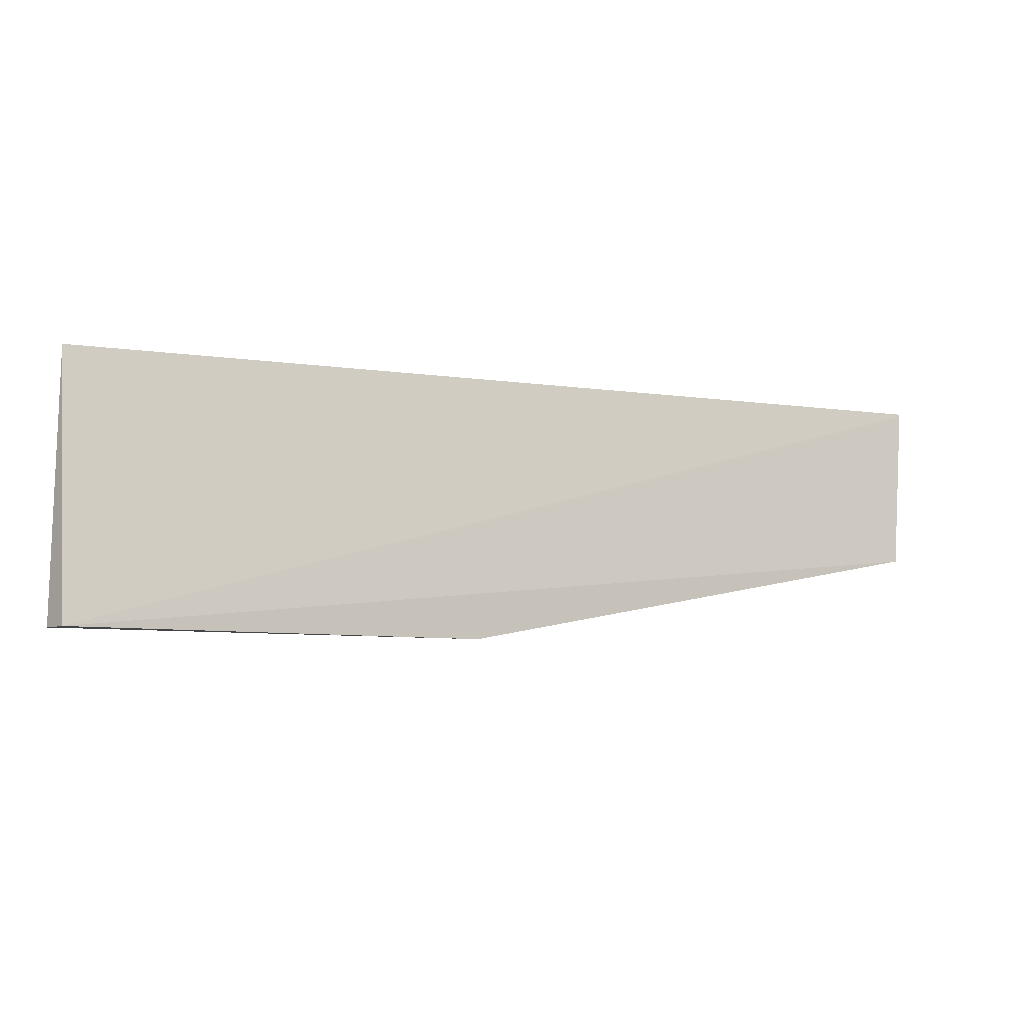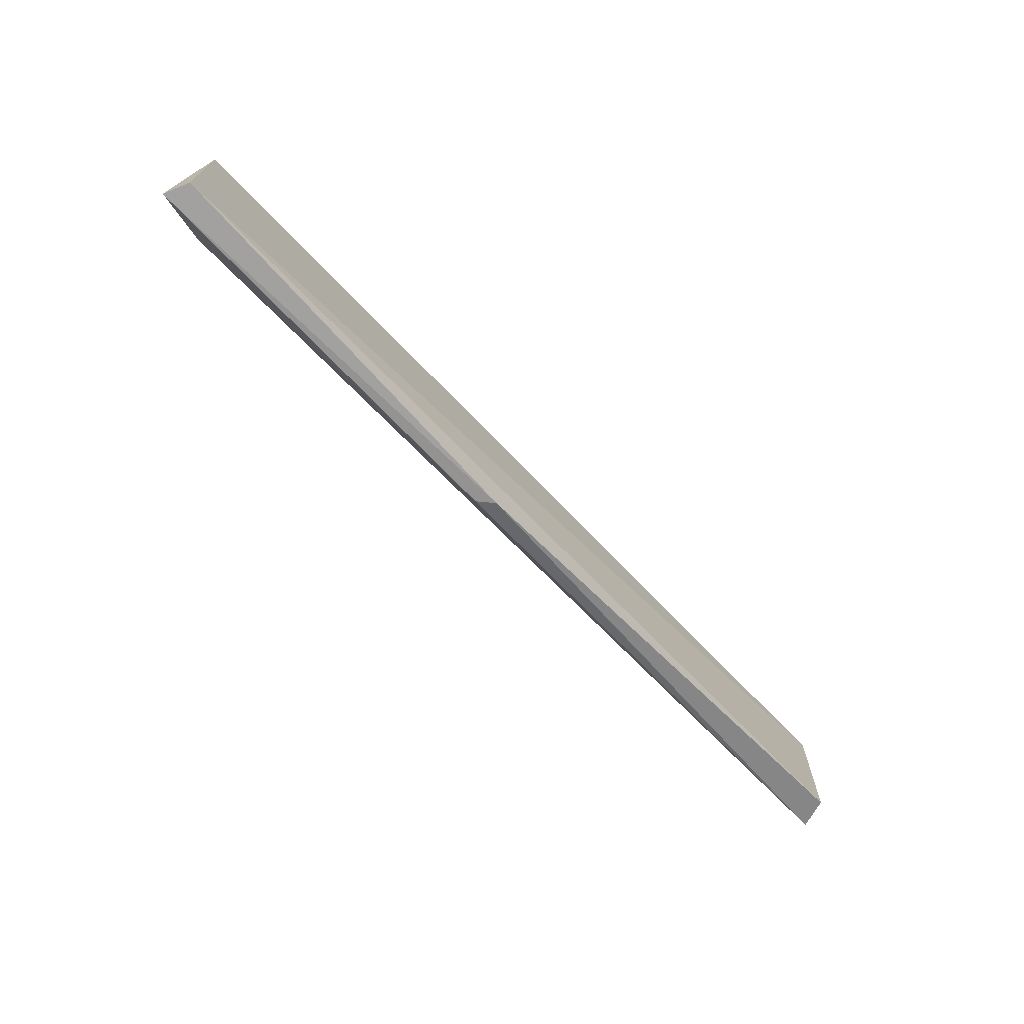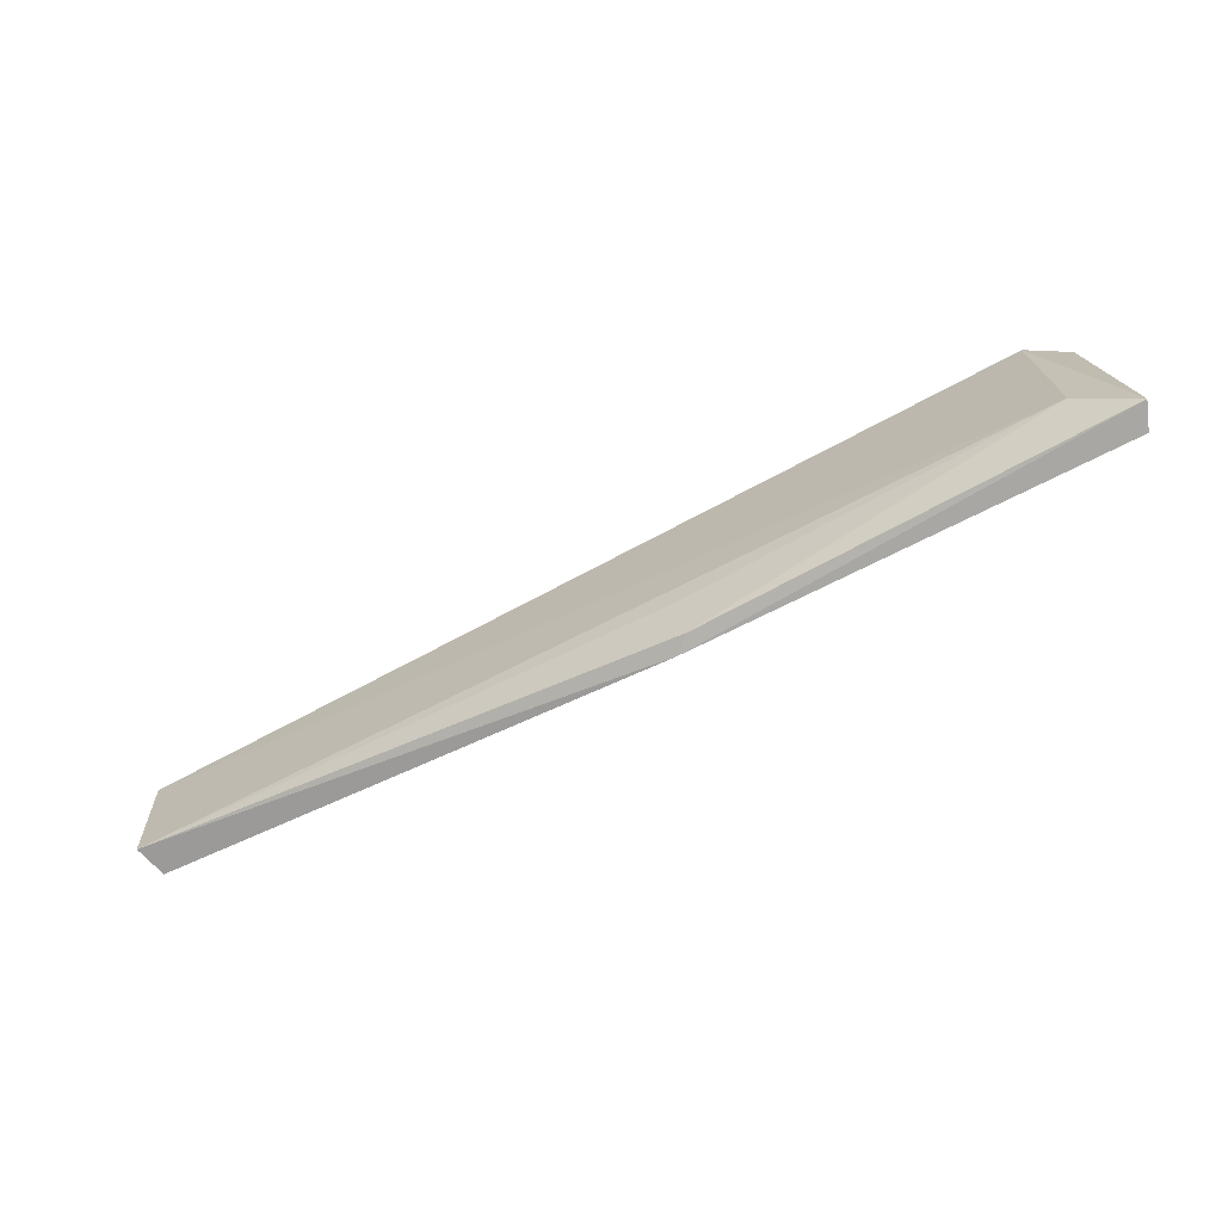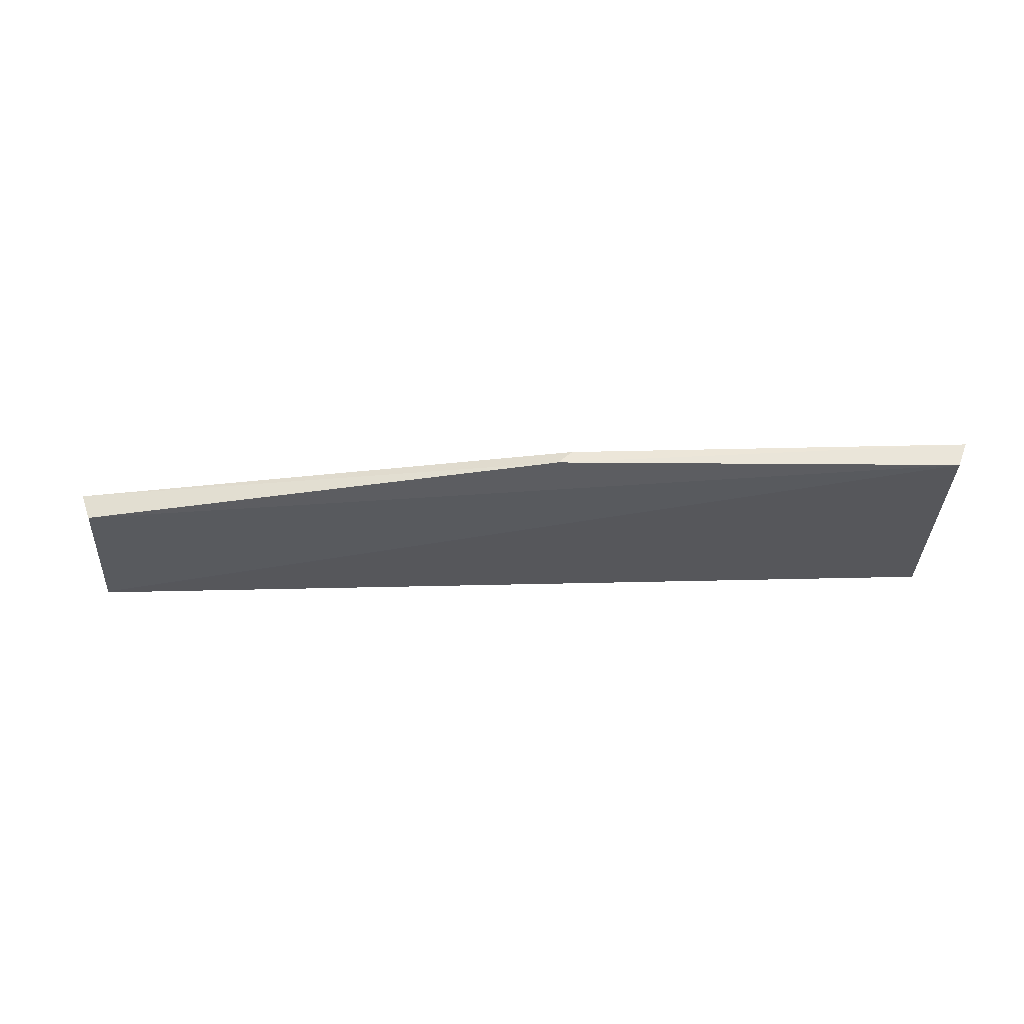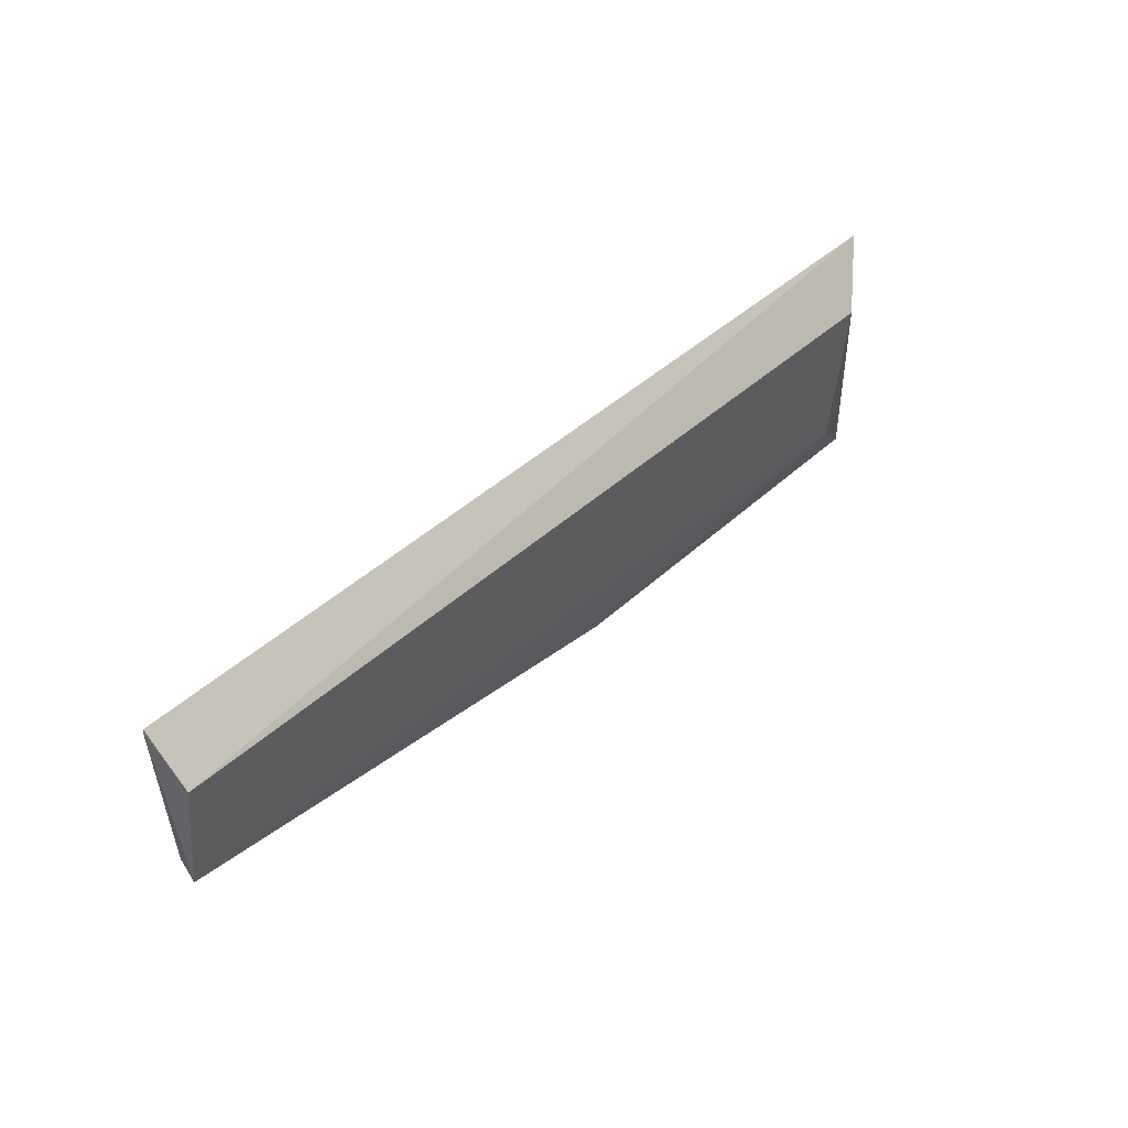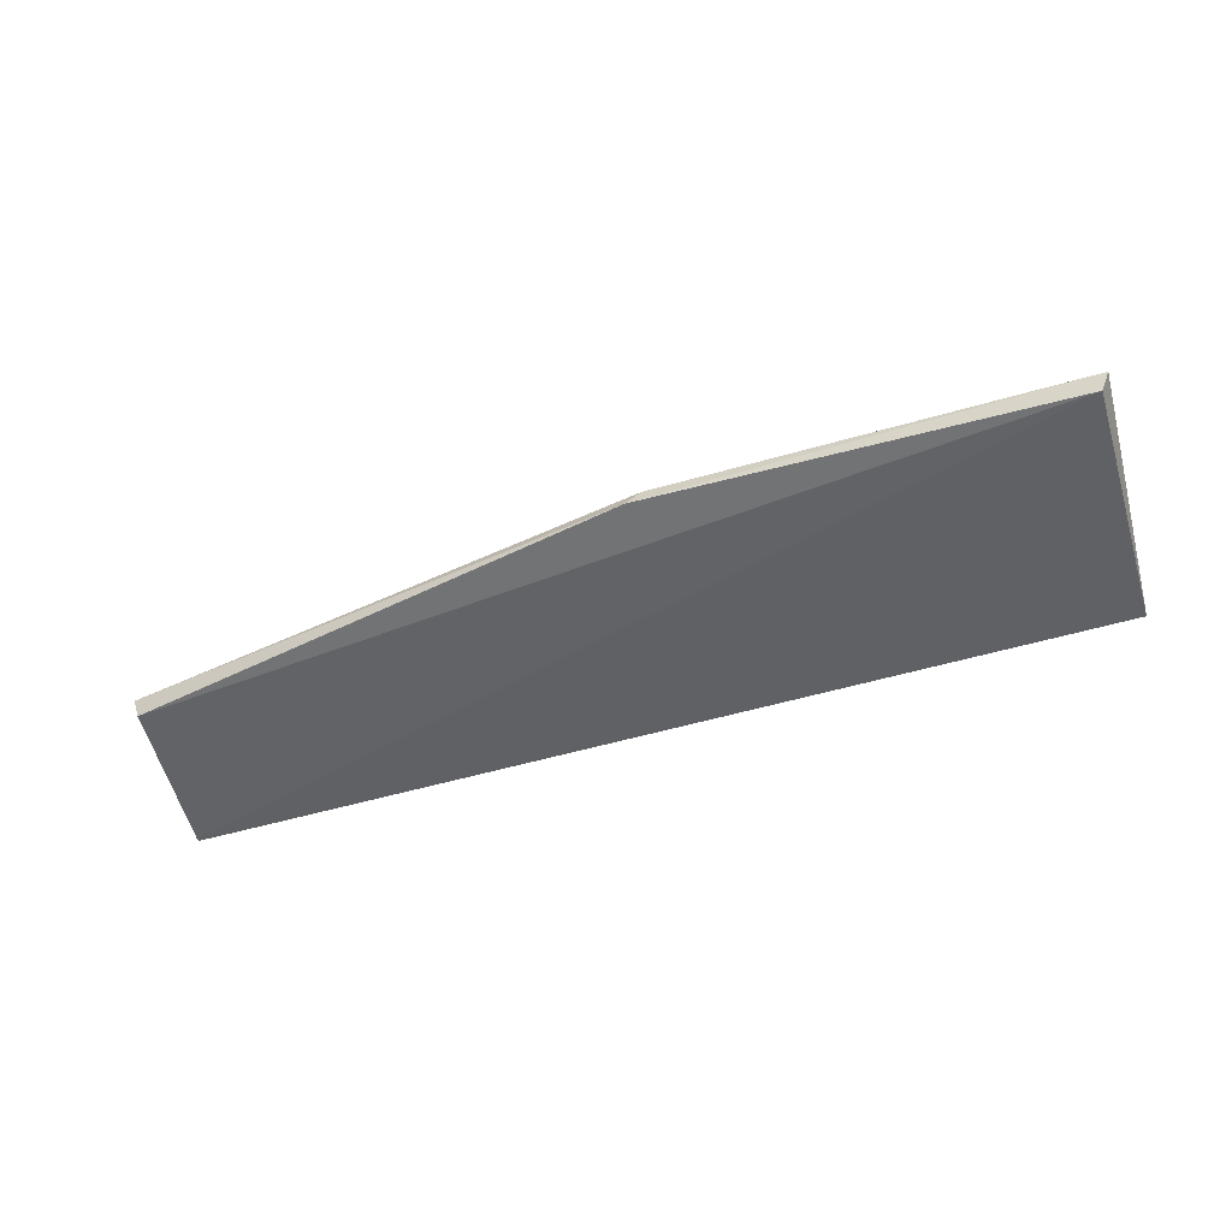
<metadata>
{"format":"obj","ext":"obj","renderer":"f3d","projection":"perspective","resolution":1024,"background":"white","views":[{"elev":-7.9,"azim":156.4,"up":"+Y"},{"elev":-72.3,"azim":132.9,"up":"+Y"},{"elev":-74.3,"azim":27.0,"up":"+Y"},{"elev":-32.1,"azim":0.3,"up":"+Z"},{"elev":42.0,"azim":-49.3,"up":"+Y"},{"elev":-51.8,"azim":16.6,"up":"+Z"}]}
</metadata>
<code>
v 0.07952 0.02724 0.04524
v 0.09047 -0.01817 0.03838
v 0.08952 0.03913 0.03759
v -0.1107 0.03943 0.03388
v -0.1104 0.004113 0.03965
v 0.08841 -0.01818 0.03289
v -0.1099 0.02926 0.04229
v 0.07959 -0.008353 0.04207
v -0.108 0.003268 0.03319
v -0.1108 0.03888 0.03383
v 0.003303 -0.01795 0.0368
v 0.00301 -0.007945 0.03992
v 0.0001156 -0.01829 0.03382
f 1 2 3
f 6 3 2
f 6 4 3
f 7 1 3
f 7 3 4
f 8 2 1
f 8 7 5
f 8 1 7
f 10 7 4
f 10 5 7
f 10 9 5
f 10 4 6
f 10 6 9
f 11 2 8
f 12 11 8
f 12 8 5
f 12 5 11
f 13 11 5
f 13 5 9
f 13 9 6
f 13 6 2
f 13 2 11

</code>
